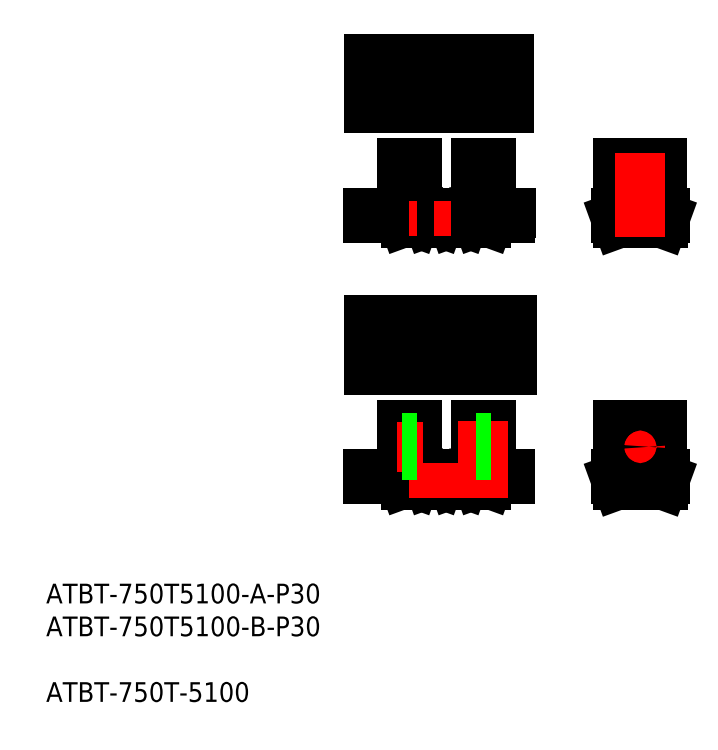
<metadata>
{"format":"dxf","ext":"dxf","renderer":"ezdxf+matplotlib","layout":"modelspace","background":"white","min_lineweight":24,"dpi":150}
</metadata>
<code>
0
SECTION
2
ENTITIES
0
LINE
8
CENTER
10
477.7
20
102.1
30
0
11
515.4
21
102.1
31
0
0
LINE
8
0
10
510.8
20
107.1
30
0
11
482.3
21
107.1
31
0
0
LINE
8
0
10
510.8
20
97.14
30
0
11
482.3
21
97.14
31
0
0
LINE
8
CENTER
10
515.2
20
75.46
30
0
11
478.9
21
75.46
31
0
0
LINE
8
CENTER
10
511.1
20
75.96
30
0
11
482.1
21
75.96
31
0
0
LINE
8
0
10
492.2
20
74.96
30
0
11
492.7
21
74.96
31
0
0
LINE
8
CENTER
10
490.6
20
71.12
30
0
11
490.6
21
86.71
31
0
0
LINE
8
0
10
482.3
20
74.96
30
0
11
488.9
21
74.96
31
0
0
LINE
8
0
10
492.7
20
74.96
30
0
11
492.7
21
75.32
31
0
0
LINE
8
0
10
492.7
20
75.32
30
0
11
493.1
21
75.32
31
0
0
LINE
8
0
10
493.4
20
75.32
30
0
11
493.1
21
75.32
31
0
0
LINE
8
0
10
493.4
20
74.96
30
0
11
493.4
21
75.32
31
0
0
LINE
8
0
10
497.2
20
74.96
30
0
11
497.7
21
74.96
31
0
0
LINE
8
0
10
491.1
20
73.76
30
0
11
490.6
21
73.76
31
0
0
LINE
8
0
10
490
20
73.76
30
0
11
490.6
21
73.76
31
0
0
LINE
8
0
10
489.5
20
74.05
30
0
11
489.3
21
74.67
31
0
0
ARC
8
0
10
488.9
20
74.52
30
0
40
0.44
50
20
51
90
0
ARC
8
0
10
492.2
20
74.52
30
0
40
0.44
50
90
51
160
0
ARC
8
0
10
490
20
74.2
30
0
40
0.44
50
200
51
270
0
LINE
8
0
10
491.1
20
73.76
30
0
11
490.6
21
73.76
31
0
0
LINE
8
0
10
491.6
20
74.05
30
0
11
491.8
21
74.67
31
0
0
ARC
8
0
10
491.1
20
74.2
30
0
40
0.44
50
270
51
340
0
LINE
8
0
10
496.1
20
73.76
30
0
11
495.6
21
73.76
31
0
0
LINE
8
0
10
495
20
73.76
30
0
11
495.6
21
73.76
31
0
0
LINE
8
0
10
494.5
20
74.05
30
0
11
494.3
21
74.67
31
0
0
ARC
8
0
10
493.9
20
74.52
30
0
40
0.44
50
20
51
90
0
ARC
8
0
10
497.2
20
74.52
30
0
40
0.44
50
90
51
160
0
ARC
8
0
10
495
20
74.2
30
0
40
0.44
50
200
51
270
0
LINE
8
0
10
496.1
20
73.76
30
0
11
495.6
21
73.76
31
0
0
LINE
8
0
10
496.6
20
74.05
30
0
11
496.8
21
74.67
31
0
0
ARC
8
0
10
496.1
20
74.2
30
0
40
0.44
50
270
51
340
0
LINE
8
CENTER
10
492.1
20
75.96
30
0
11
492.1
21
85.96
31
0
0
LINE
8
CENTER
10
489.1
20
75.96
30
0
11
489.1
21
85.96
31
0
0
LINE
8
CENTER
10
492.1
20
85.96
30
0
11
489.1
21
85.96
31
0
0
LINE
8
0
10
532.5
20
75.96
30
0
11
542.5
21
75.96
31
0
0
LINE
8
0
10
532.5
20
74.96
30
0
11
542.5
21
74.96
31
0
0
LINE
8
CENTER
10
530.9
20
75.44
30
0
11
543.8
21
75.44
31
0
0
LINE
8
0
10
532.5
20
75.96
30
0
11
532.5
21
74.96
31
0
0
LINE
8
0
10
542.5
20
75.96
30
0
11
542.5
21
74.96
31
0
0
LINE
8
CENTER
10
542
20
85.96
30
0
11
533
21
85.96
31
0
0
LINE
8
0
10
533
20
85.96
30
0
11
533
21
75.96
31
0
0
LINE
8
0
10
542
20
85.96
30
0
11
542
21
75.96
31
0
0
LINE
8
0
10
532.9
20
73.76
30
0
11
542
21
73.76
31
0
0
LINE
8
0
10
532.5
20
74.96
30
0
11
532.9
21
73.76
31
0
0
LINE
8
0
10
542.5
20
74.96
30
0
11
542
21
73.76
31
0
0
LINE
8
CENTER
10
537.5
20
88.09
30
0
11
537.5
21
71.01
31
0
0
LINE
8
CENTER
10
477.7
20
49.08
30
0
11
515.3
21
49.08
31
0
0
LINE
8
0
10
511.3
20
54.08
30
0
11
482.3
21
54.08
31
0
0
LINE
8
0
10
511.3
20
44.08
30
0
11
482.3
21
44.08
31
0
0
LINE
8
CENTER
10
515.8
20
22.4
30
0
11
479
21
22.4
31
0
0
LINE
8
CENTER
10
511
20
22.9
30
0
11
482.1
21
22.9
31
0
0
LINE
8
CENTER
10
492.1
20
32.9
30
0
11
489.1
21
32.9
31
0
0
LINE
8
0
10
492.2
20
21.9
30
0
11
492.7
21
21.9
31
0
0
LINE
8
CENTER
10
490.6
20
18.06
30
0
11
490.6
21
33.65
31
0
0
LINE
8
CENTER
10
489.1
20
22.9
30
0
11
489.1
21
32.9
31
0
0
LINE
8
CENTER
10
492.1
20
22.9
30
0
11
492.1
21
32.9
31
0
0
LINE
8
0
10
482.3
20
21.9
30
0
11
488.9
21
21.9
31
0
0
LINE
8
0
10
491.1
20
20.7
30
0
11
490.6
21
20.7
31
0
0
LINE
8
0
10
490
20
20.7
30
0
11
490.6
21
20.7
31
0
0
LINE
8
0
10
489.5
20
20.99
30
0
11
489.3
21
21.61
31
0
0
ARC
8
0
10
488.9
20
21.46
30
0
40
0.44
50
20
51
90
0
ARC
8
0
10
492.2
20
21.46
30
0
40
0.44
50
90
51
160
0
ARC
8
0
10
490
20
21.14
30
0
40
0.44
50
200
51
270
0
LINE
8
0
10
491.1
20
20.7
30
0
11
490.6
21
20.7
31
0
0
LINE
8
0
10
491.6
20
20.99
30
0
11
491.8
21
21.61
31
0
0
ARC
8
0
10
491.1
20
21.14
30
0
40
0.44
50
270
51
340
0
LINE
8
CENTER
10
507.1
20
32.9
30
0
11
504.1
21
32.9
31
0
0
LINE
8
CENTER
10
504.1
20
22.9
30
0
11
504.1
21
32.9
31
0
0
LINE
8
CENTER
10
507.1
20
22.9
30
0
11
507.1
21
32.9
31
0
0
LINE
8
0
10
532.5
20
22.9
30
0
11
542.5
21
22.9
31
0
0
LINE
8
0
10
532.5
20
21.9
30
0
11
542.5
21
21.9
31
0
0
LINE
8
CENTER
10
531
20
22.4
30
0
11
543.9
21
22.4
31
0
0
LINE
8
0
10
532.5
20
22.9
30
0
11
532.5
21
21.9
31
0
0
LINE
8
0
10
533
20
32.9
30
0
11
533
21
22.9
31
0
0
LINE
8
0
10
542.5
20
22.9
30
0
11
542.5
21
21.9
31
0
0
LINE
8
0
10
542
20
32.9
30
0
11
542
21
22.9
31
0
0
LINE
8
CENTER
10
542
20
32.9
30
0
11
533
21
32.9
31
0
0
LINE
8
0
10
532.9
20
20.7
30
0
11
542
21
20.7
31
0
0
LINE
8
0
10
532.5
20
21.9
30
0
11
532.9
21
20.7
31
0
0
LINE
8
0
10
542.5
20
21.9
30
0
11
542
21
20.7
31
0
0
LINE
8
CENTER
10
537.5
20
31.65
30
0
11
537.5
21
25.61
31
0
0
LINE
8
CENTER
10
534.9
20
28.4
30
0
11
540.2
21
28.4
31
0
0
CIRCLE
8
0
10
537.5
20
28.4
30
0
40
1.75
0
LINE
8
0
10
493.4
20
74.96
30
0
11
493.9
21
74.96
31
0
0
LINE
8
CENTER
10
495.6
20
71.12
30
0
11
495.6
21
78.22
31
0
0
LINE
8
0
10
497.2
20
74.96
30
0
11
497.7
21
74.96
31
0
0
LINE
8
0
10
498.4
20
74.96
30
0
11
498.9
21
74.96
31
0
0
LINE
8
0
10
497.7
20
74.96
30
0
11
497.7
21
75.32
31
0
0
LINE
8
0
10
497.7
20
75.32
30
0
11
498.1
21
75.32
31
0
0
LINE
8
0
10
498.4
20
75.32
30
0
11
498.1
21
75.32
31
0
0
LINE
8
0
10
498.4
20
74.96
30
0
11
498.4
21
75.32
31
0
0
LINE
8
0
10
502.2
20
74.96
30
0
11
502.7
21
74.96
31
0
0
LINE
8
0
10
501.1
20
73.76
30
0
11
500.6
21
73.76
31
0
0
LINE
8
0
10
500
20
73.76
30
0
11
500.6
21
73.76
31
0
0
LINE
8
0
10
499.5
20
74.05
30
0
11
499.3
21
74.67
31
0
0
ARC
8
0
10
498.9
20
74.52
30
0
40
0.44
50
20
51
90
0
ARC
8
0
10
502.2
20
74.52
30
0
40
0.44
50
90
51
160
0
ARC
8
0
10
500
20
74.2
30
0
40
0.44
50
200
51
270
0
LINE
8
0
10
501.1
20
73.76
30
0
11
500.6
21
73.76
31
0
0
LINE
8
0
10
501.6
20
74.05
30
0
11
501.8
21
74.67
31
0
0
ARC
8
0
10
501.1
20
74.2
30
0
40
0.44
50
270
51
340
0
LINE
8
0
10
502.2
20
74.96
30
0
11
502.7
21
74.96
31
0
0
LINE
8
0
10
503.4
20
74.96
30
0
11
503.9
21
74.96
31
0
0
LINE
8
0
10
502.7
20
74.96
30
0
11
502.7
21
75.32
31
0
0
LINE
8
0
10
502.7
20
75.32
30
0
11
503.1
21
75.32
31
0
0
LINE
8
0
10
503.4
20
75.32
30
0
11
503.1
21
75.32
31
0
0
LINE
8
0
10
503.4
20
74.96
30
0
11
503.4
21
75.32
31
0
0
LINE
8
0
10
507.2
20
74.96
30
0
11
507.7
21
74.96
31
0
0
LINE
8
0
10
506.1
20
73.76
30
0
11
505.6
21
73.76
31
0
0
LINE
8
0
10
505
20
73.76
30
0
11
505.6
21
73.76
31
0
0
LINE
8
0
10
504.5
20
74.05
30
0
11
504.3
21
74.67
31
0
0
ARC
8
0
10
503.9
20
74.52
30
0
40
0.44
50
20
51
90
0
ARC
8
0
10
507.2
20
74.52
30
0
40
0.44
50
90
51
160
0
ARC
8
0
10
505
20
74.2
30
0
40
0.44
50
200
51
270
0
LINE
8
0
10
506.1
20
73.76
30
0
11
505.6
21
73.76
31
0
0
LINE
8
0
10
506.6
20
74.05
30
0
11
506.8
21
74.67
31
0
0
ARC
8
0
10
506.1
20
74.2
30
0
40
0.44
50
270
51
340
0
LINE
8
0
10
507.2
20
74.96
30
0
11
507.7
21
74.96
31
0
0
LINE
8
0
10
503.4
20
74.96
30
0
11
503.9
21
74.96
31
0
0
LINE
8
0
10
498.4
20
74.96
30
0
11
498.9
21
74.96
31
0
0
LINE
8
CENTER
10
500.6
20
71.12
30
0
11
500.6
21
78.22
31
0
0
LINE
8
CENTER
10
505.6
20
71.12
30
0
11
505.6
21
86.71
31
0
0
LINE
8
CENTER
10
507.1
20
85.96
30
0
11
504.1
21
85.96
31
0
0
LINE
8
CENTER
10
504.1
20
75.96
30
0
11
504.1
21
85.96
31
0
0
LINE
8
CENTER
10
507.1
20
75.96
30
0
11
507.1
21
85.96
31
0
0
LINE
8
0
10
507.7
20
74.96
30
0
11
511.1
21
74.96
31
0
0
LINE
8
0
10
493.4
20
21.9
30
0
11
493.9
21
21.9
31
0
0
LINE
8
0
10
492.7
20
21.9
30
0
11
492.7
21
22.26
31
0
0
LINE
8
0
10
492.7
20
22.26
30
0
11
493.1
21
22.26
31
0
0
LINE
8
0
10
493.4
20
22.26
30
0
11
493.1
21
22.26
31
0
0
LINE
8
0
10
493.4
20
21.9
30
0
11
493.4
21
22.26
31
0
0
LINE
8
0
10
497.2
20
21.9
30
0
11
497.7
21
21.9
31
0
0
LINE
8
0
10
498.4
20
21.9
30
0
11
498.9
21
21.9
31
0
0
LINE
8
0
10
496.1
20
20.7
30
0
11
495.6
21
20.7
31
0
0
LINE
8
0
10
495
20
20.7
30
0
11
495.6
21
20.7
31
0
0
LINE
8
0
10
494.5
20
20.99
30
0
11
494.3
21
21.61
31
0
0
ARC
8
0
10
493.9
20
21.46
30
0
40
0.44
50
20
51
90
0
ARC
8
0
10
497.2
20
21.46
30
0
40
0.44
50
90
51
160
0
ARC
8
0
10
495
20
21.14
30
0
40
0.44
50
200
51
270
0
LINE
8
0
10
496.1
20
20.7
30
0
11
495.6
21
20.7
31
0
0
LINE
8
0
10
496.6
20
20.99
30
0
11
496.8
21
21.61
31
0
0
ARC
8
0
10
496.1
20
21.14
30
0
40
0.44
50
270
51
340
0
LINE
8
0
10
497.2
20
21.9
30
0
11
497.7
21
21.9
31
0
0
LINE
8
0
10
498.4
20
21.9
30
0
11
498.9
21
21.9
31
0
0
LINE
8
0
10
497.7
20
21.9
30
0
11
497.7
21
22.26
31
0
0
LINE
8
0
10
497.7
20
22.26
30
0
11
498.1
21
22.26
31
0
0
LINE
8
0
10
498.4
20
22.26
30
0
11
498.1
21
22.26
31
0
0
LINE
8
0
10
498.4
20
21.9
30
0
11
498.4
21
22.26
31
0
0
LINE
8
0
10
502.2
20
21.9
30
0
11
502.7
21
21.9
31
0
0
LINE
8
0
10
503.4
20
21.9
30
0
11
503.9
21
21.9
31
0
0
LINE
8
0
10
501.1
20
20.7
30
0
11
500.6
21
20.7
31
0
0
LINE
8
0
10
500
20
20.7
30
0
11
500.6
21
20.7
31
0
0
LINE
8
0
10
499.5
20
20.99
30
0
11
499.3
21
21.61
31
0
0
ARC
8
0
10
498.9
20
21.46
30
0
40
0.44
50
20
51
90
0
ARC
8
0
10
502.2
20
21.46
30
0
40
0.44
50
90
51
160
0
ARC
8
0
10
500
20
21.14
30
0
40
0.44
50
200
51
270
0
LINE
8
0
10
501.1
20
20.7
30
0
11
500.6
21
20.7
31
0
0
LINE
8
0
10
501.6
20
20.99
30
0
11
501.8
21
21.61
31
0
0
ARC
8
0
10
501.1
20
21.14
30
0
40
0.44
50
270
51
340
0
LINE
8
0
10
502.2
20
21.9
30
0
11
502.7
21
21.9
31
0
0
LINE
8
0
10
503.4
20
21.9
30
0
11
503.9
21
21.9
31
0
0
LINE
8
0
10
502.7
20
21.9
30
0
11
502.7
21
22.26
31
0
0
LINE
8
0
10
502.7
20
22.26
30
0
11
503.1
21
22.26
31
0
0
LINE
8
0
10
503.4
20
22.26
30
0
11
503.1
21
22.26
31
0
0
LINE
8
0
10
503.4
20
21.9
30
0
11
503.4
21
22.26
31
0
0
LINE
8
0
10
507.2
20
21.9
30
0
11
507.7
21
21.9
31
0
0
LINE
8
0
10
506.1
20
20.7
30
0
11
505.6
21
20.7
31
0
0
LINE
8
0
10
505
20
20.7
30
0
11
505.6
21
20.7
31
0
0
LINE
8
0
10
504.5
20
20.99
30
0
11
504.3
21
21.61
31
0
0
ARC
8
0
10
503.9
20
21.46
30
0
40
0.44
50
20
51
90
0
ARC
8
0
10
507.2
20
21.46
30
0
40
0.44
50
90
51
160
0
ARC
8
0
10
505
20
21.14
30
0
40
0.44
50
200
51
270
0
LINE
8
0
10
506.1
20
20.7
30
0
11
505.6
21
20.7
31
0
0
LINE
8
0
10
506.6
20
20.99
30
0
11
506.8
21
21.61
31
0
0
ARC
8
0
10
506.1
20
21.14
30
0
40
0.44
50
270
51
340
0
LINE
8
0
10
507.2
20
21.9
30
0
11
507.7
21
21.9
31
0
0
LINE
8
0
10
507.7
20
21.9
30
0
11
511.1
21
21.9
31
0
0
LINE
8
CENTER
10
495.6
20
18.06
30
0
11
495.6
21
25.16
31
0
0
LINE
8
CENTER
10
500.6
20
18.06
30
0
11
500.6
21
25.16
31
0
0
LINE
8
CENTER
10
505.6
20
18.06
30
0
11
505.6
21
33.65
31
0
0
LINE
8
CENTER
10
490.6
20
93.85
30
0
11
490.6
21
109.4
31
0
0
LINE
8
CENTER
10
505.6
20
93.85
30
0
11
505.6
21
109.4
31
0
0
LINE
8
0
10
492.1
20
106.6
30
0
11
489.1
21
106.6
31
0
0
LINE
8
0
10
492.1
20
97.64
30
0
11
492.1
21
106.6
31
0
0
LINE
8
0
10
492.1
20
97.64
30
0
11
489.1
21
97.64
31
0
0
LINE
8
0
10
489.1
20
97.64
30
0
11
489.1
21
106.6
31
0
0
LINE
8
0
10
507.1
20
106.6
30
0
11
504.1
21
106.6
31
0
0
LINE
8
0
10
507.1
20
97.64
30
0
11
504.1
21
97.64
31
0
0
LINE
8
0
10
507.1
20
97.64
30
0
11
507.1
21
106.6
31
0
0
LINE
8
0
10
504.1
20
97.64
30
0
11
504.1
21
106.6
31
0
0
LINE
8
0
10
492.1
20
53.58
30
0
11
489.1
21
53.58
31
0
0
LINE
8
0
10
492.1
20
44.58
30
0
11
489.1
21
44.58
31
0
0
LINE
8
CENTER
10
490.6
20
40.79
30
0
11
490.6
21
56.38
31
0
0
LINE
8
0
10
492.1
20
44.58
30
0
11
492.1
21
53.58
31
0
0
LINE
8
0
10
489.1
20
44.58
30
0
11
489.1
21
53.58
31
0
0
LINE
8
CENTER
10
505.6
20
40.79
30
0
11
505.6
21
56.38
31
0
0
LINE
8
0
10
507.1
20
53.58
30
0
11
504.1
21
53.58
31
0
0
LINE
8
0
10
507.1
20
44.58
30
0
11
504.1
21
44.58
31
0
0
LINE
8
0
10
507.1
20
44.58
30
0
11
507.1
21
53.58
31
0
0
LINE
8
0
10
504.1
20
44.58
30
0
11
504.1
21
53.58
31
0
0
LINE
8
CENTER
10
503
20
28.4
30
0
11
508.3
21
28.4
31
0
0
LINE
8
0
10
507.1
20
30.15
30
0
11
504.1
21
30.15
31
0
0
LINE
8
0
10
507.1
20
26.65
30
0
11
504.1
21
26.65
31
0
0
LINE
8
CENTER
10
488
20
28.4
30
0
11
493.3
21
28.4
31
0
0
LINE
8
0
10
492.1
20
30.15
30
0
11
489.1
21
30.15
31
0
0
LINE
8
0
10
492.1
20
26.65
30
0
11
489.1
21
26.65
31
0
0
TEXT
8
0
10
416.8
20
-3.404
30
0
40
4
1
ATBT-750T5100-A-P30
0
TEXT
8
0
10
416.8
20
-10.07
30
0
40
4
1
ATBT-750T5100-B-P30
0
TEXT
8
0
10
416.8
20
-23.4
30
0
40
4
1
ATBT-750T-5100
0
VIEWPORT
8
0
10
5.597
20
3.929
30
0
40
10.57
41
7.06
68
     1
69
     1
0
VIEWPORT
8
0
10
5.614
20
3.902
30
0
40
8.982
41
6.243
68
     2
69
     2
0
ENDSEC
0
EOF

</code>
